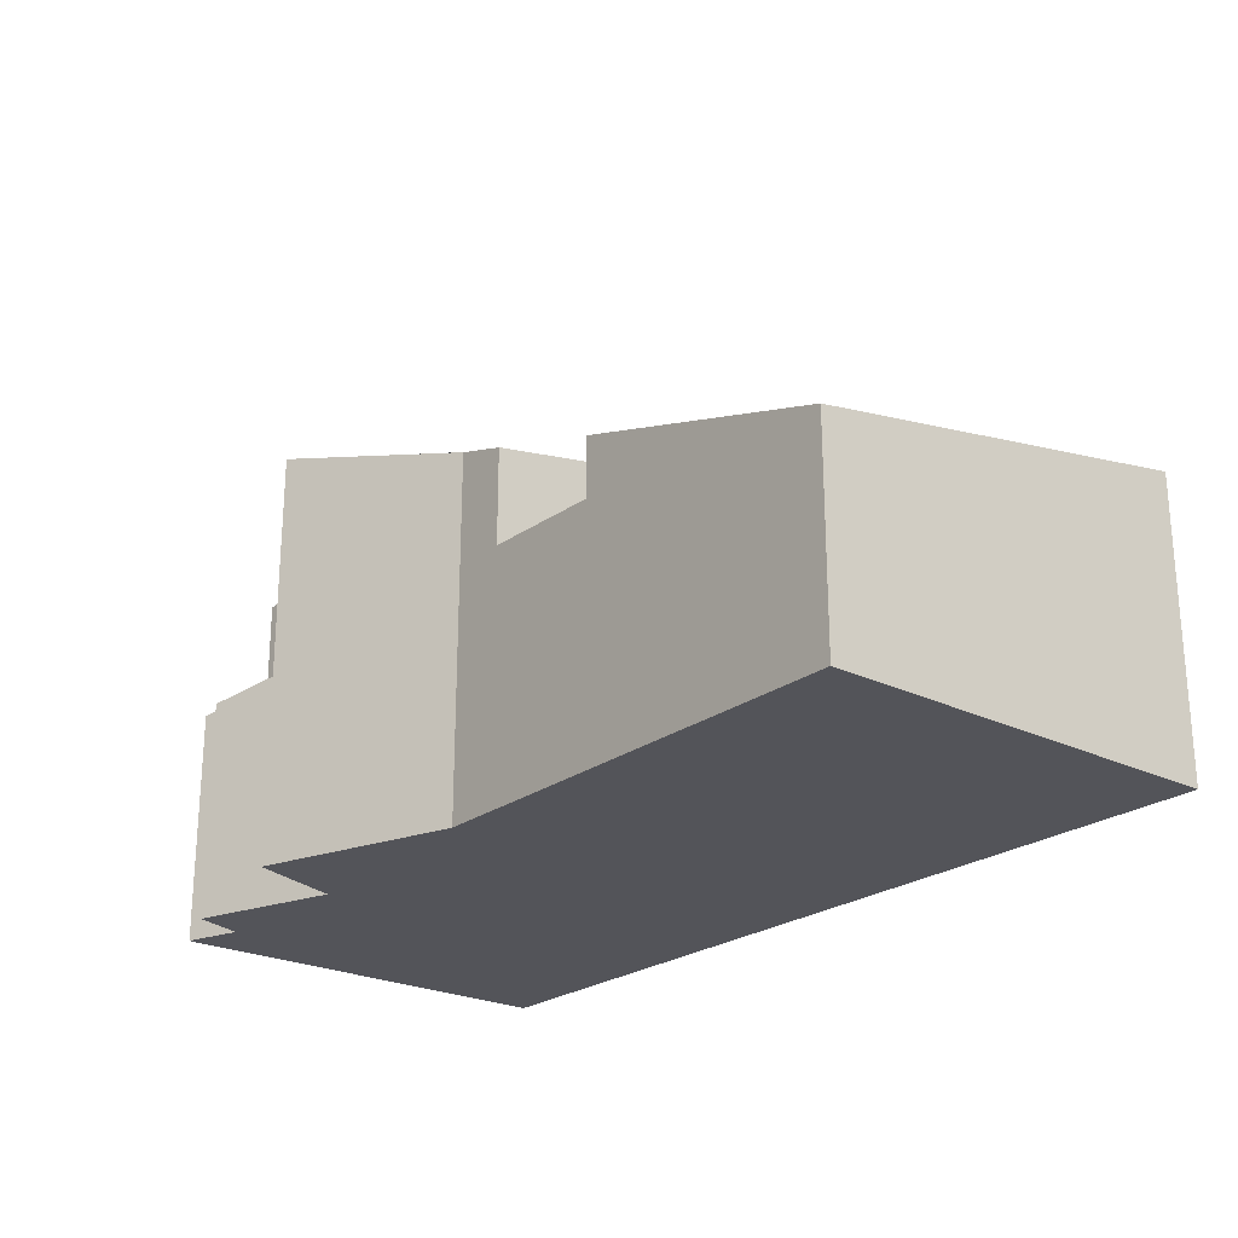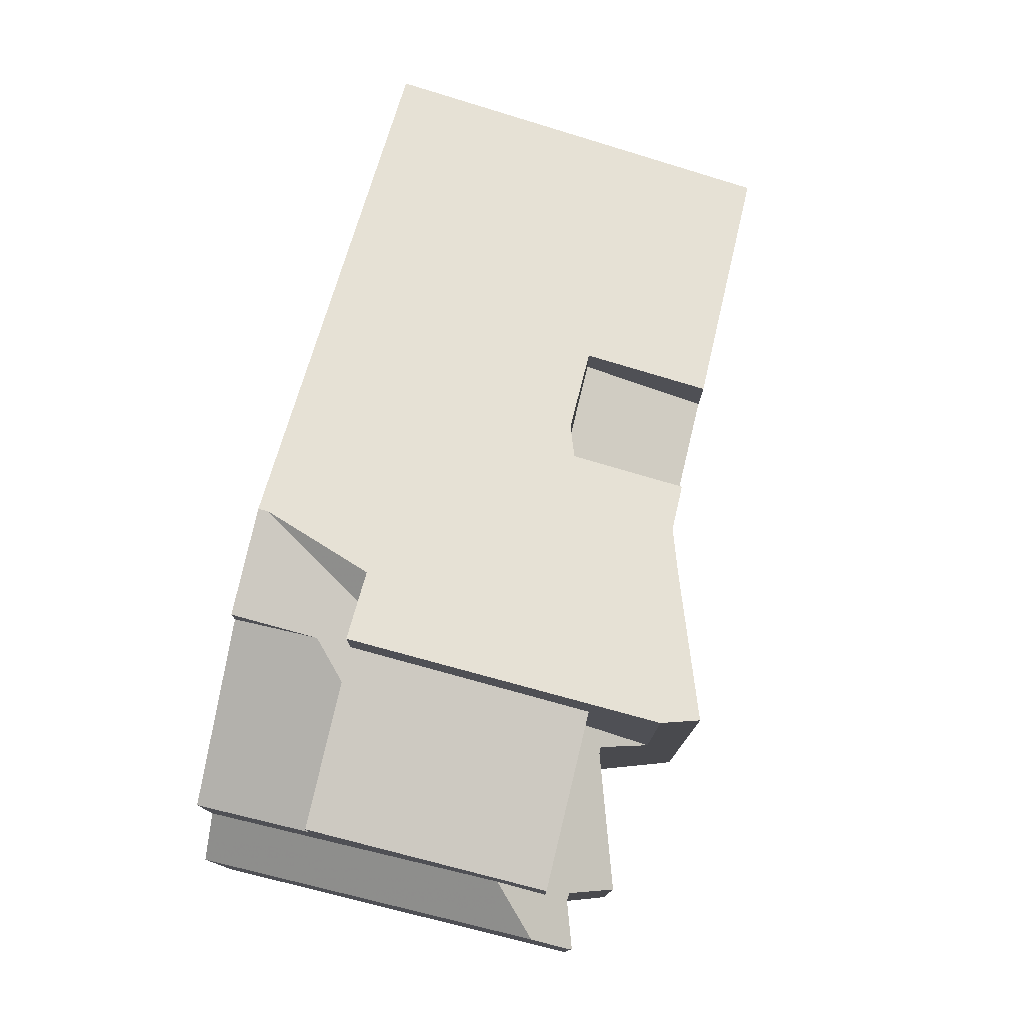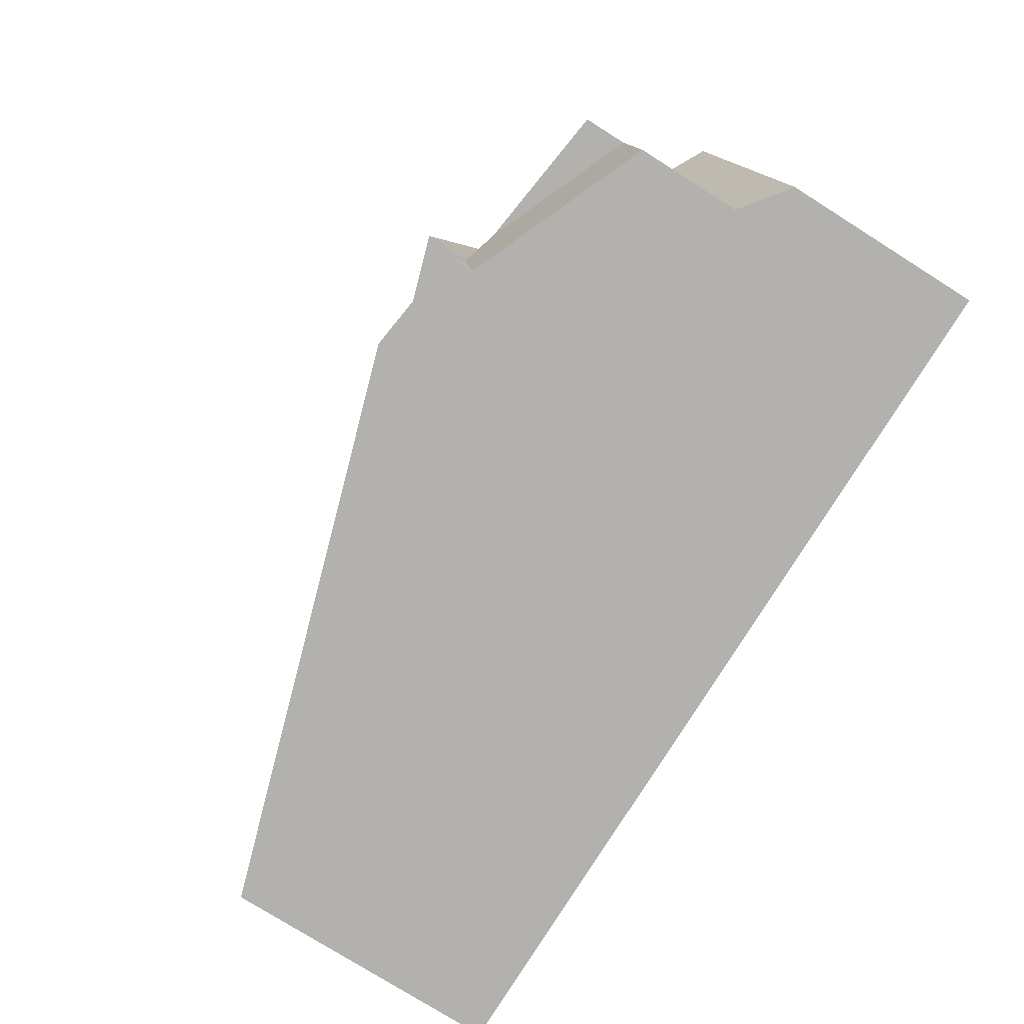
<metadata>
{"format":"obj","ext":"obj","renderer":"f3d","projection":"perspective","resolution":1024,"background":"white","views":[{"elev":-23.7,"azim":-127.2,"up":"+Z"},{"elev":76.9,"azim":105.7,"up":"+Z"},{"elev":-77.4,"azim":57.8,"up":"+Y"}]}
</metadata>
<code>
v 324.5 11.34 10.45
v 320.1 9.595 9.323
v 309.4 9.213 5.951
v 309.8 -0.2879 7.722
v 330.3 9.879 6.536
v 330.3 9.938 6.501
v 329 9.445 6.778
v 328.6 10.56 6.118
v 325.3 9.277 6.837
v 330.7 0.4614 5.802
v 321.8 10.26 9.756
v 322.7 0.1775 11.83
v 316.2 -0.05908 9.741
v 311.2 9.278 6.52
v 322.7 0.1775 11.83
v 324.9 10.46 10.72
v 318.8 9.55 8.921
v 315.9 9.446 8.011
v 322.7 0.387 11.79
v 324.9 10.46 9.351
v 325.2 0.2672 11.52
v 318.8 9.55 6.698
v 315.9 9.446 6.631
v 327.4 0.3446 10
v 324.9 10.46 6.614
v 325 6.384 11.48
v 323.9 3.01 11.7
v 326 3.085 10.82
v 323.1 0.1919 11.78
v 325.2 2.267 11.09
v 325.2 0.2672 10.9
v 329.3 6.501 9.692
v 329.4 2.641 9.327
v 329.5 0.4209 9.118
v 329.4 3.386 10.35
v 329.4 4.783 9.53
v 325.2 1.934 11.16
v 316.1 9.451 6.633
v 326.8 3.114 10.49
v 318.8 9.195 6.814
v 328.8 3.188 10.46
v 322.7 1.068 11.65
v 311.7 9.295 6.678
v 324.7 1.76 11.26
v 323.2 1.25 11.54
v 329.7 8.194 7.523
v 325.2 2.083 11.08
v 329.2 8.234 7.494
v 322.9 0.9094 11.74
v 315.9 9.446 6.635
v 330.3 8.911 7.107
v 324.9 10.46 6.134
v 323.5 2.995 11.57
v 329.7 8.194 7.523
v 324.1 3.019 11.05
v 322.7 0.387 11.79
v 323.2 1.25 11.54
v 329.3 7.749 7.78
v 329.3 7.486 7.74
v 329.5 0.4209 6.648
v 327.3 8.879 9.412
v 322.9 0.9094 11.74
v 325 8.352 11.11
v 322.7 0.387 11.79
v 322.7 0.1747 11.8
v 325.1 4.768 10.56
v 330.3 8.911 7.107
v 325.2 0.5824 11.45
v 322.2 1.432 11.43
v 322.6 1.595 11.54
v 323.1 1.786 11.67
v 324 1.06 11.49
v 325.2 0.2672 11.33
v 323.4 1.307 11.51
v 318.5 0.02328 10.47
v 323.2 1.35 11.52
v 323.2 1.35 11.52
v 323.1 1.786 11.67
v 321.8 10.05 9.8
v 321.2 10.03 9.601
v 324.9 10.16 6.313
v 328.7 10.3 6.274
v 327.9 10.26 6.282
v 325 10.16 6.311
v 324.9 10.16 10.78
v 324.9 10.16 9.416
v 324.9 10.16 6.713
v 316.4 5.802 8.787
v 322 8.014 10.22
v 318.2 6.502 8.394
v 318.2 6.502 7.669
v 318.9 6.802 9.434
v 318.9 6.802 8.226
v 324.9 9.165 10.96
v 324.9 9.165 7.039
v 324.9 9.165 9.627
v 324.9 9.165 6.899
v 313.6 4.726 8.09
v 325.3 9.322 6.81
v 318.2 6.502 9.24
v 318.9 6.802 7.598
v 309.7 3.163 7.079
v 313 8.365 7.24
v 321.9 8.686 10.08
v 318.9 8.576 9.103
v 316 8.472 8.192
v 318.9 8.576 7.18
v 316 8.472 7.209
v 329.2 8.948 7.073
v 323.9 8.756 10.7
v 327.3 8.879 9.412
v 324.9 8.794 11.03
v 324.9 8.794 7.16
v 324.9 8.794 9.705
v 324.9 8.794 7.117
v 330.3 8.988 7.062
v 311.7 8.32 6.85
v 329.2 8.948 7.966
v 329.2 8.948 9.172
v 318.9 8.576 7.017
v 316 8.472 6.95
v 309.5 8.239 6.132
v 329.2 8.948 7.26
v 329.7 8.204 7.517
v 330 0.4368 6.317
v 329.7 8.964 7.069
v 329.6 9.681 6.646
v 329.7 8.204 7.517
v 329.5 0.6089 9.135
v 325.2 0.4552 11.48
v 330 0.6248 6.346
v 330.6 0.6494 5.831
v 329.5 0.6089 6.677
v 323.3 0.387 11.71
v 325.2 0.4552 11.4
v 322.7 0.3651 11.79
v 325.2 0.4552 10.92
v 319 0.2313 10.61
v 316.1 0.1257 9.677
v 309.8 -0.09988 7.687
v 322.7 0.3648 11.79
v 327.6 0.5391 9.947
v 322.7 0.3651 11.79
v 325.1 3.055 10.92
v 325.1 3.055 12.1
v 325.1 3.055 11.17
v 325.2 0.4552 11.48
v 325.2 0.5824 11.45
v 324.9 10.16 10.78
v 324.9 9.165 10.96
v 324.9 10.46 10.72
v 324.9 10.46 6.134
v 324.9 10.16 6.313
v 325.1 4.768 10.56
v 324.9 8.794 9.705
v 324.9 8.794 7.16
v 324.9 8.794 7.117
v 324.9 8.794 9.705
v 324.9 8.794 11.03
v 324.9 9.165 6.899
v 324.9 8.794 7.117
v 325 6.384 11.48
v 325 8.352 11.11
v 325.2 2.267 11.09
v 325.2 2.267 11.09
v 325.2 0.4552 10.92
v 325.2 2.083 11.08
v 325.2 1.934 11.16
v 325.2 0.2672 11.52
v 325.2 0.2672 10.9
v 309.8 -0.09905 7.694
v 309.8 -0.287 7.729
v 309.5 8.24 6.14
v 309.7 3.172 7.084
v 309.5 9.214 5.958
v 312.2 8.919 6.905
v 321.9 9.266 9.961
v 318.8 9.156 8.995
v 316 9.053 8.084
v 318.8 9.156 6.837
v 316 9.053 6.867
v 324.9 9.375 10.92
v 324.9 9.375 10.92
v 324.9 9.375 6.97
v 324.9 9.375 9.582
v 324.9 9.375 6.775
v 325.7 9.401 6.767
v 329 9.521 6.733
v 329.3 9.53 6.73
v 329.6 9.544 6.726
v 311.4 8.891 6.653
v 324.9 9.375 6.775
v 325.3 9.388 6.771
v 309.5 8.82 6.024
v 309.5 8.82 6.032
v 330.3 9.569 6.719
v 318.8 9.156 6.827
v 316 9.053 6.759
v 321.4 9.248 9.807
v 321.4 10.03 9.661
v 321.7 1.822 11.19
v 321.4 7.796 10.08
v 321.4 8.668 9.915
v 321.7 0.1407 11.5
v 321.7 0.3287 11.47
v 321.4 10.1 9.648
v 321.7 1.244 11.3
v 329.3 7.749 7.78
v 329.4 3.209 9.381
v 329.2 8.948 9.172
v 329.2 8.948 7.966
v 329.2 8.234 7.494
v 329.2 8.948 7.26
v 329.2 8.948 7.073
v 329.2 9.51 6.742
v 329.2 8.948 7.073
v 329.3 7.486 7.74
v 329.3 7.749 7.78
v 329.3 6.501 9.692
v 329.2 8.948 9.172
v 329.4 2.641 9.327
v 329.4 3.386 10.35
v 329.5 0.4209 6.648
v 329.5 0.6089 6.677
v 329.4 3.209 10.39
v 329.5 0.6089 9.135
v 329.5 0.4209 9.118
v 318.8 9.156 8.995
v 318.8 9.55 8.921
v 318.9 6.802 9.434
v 318.8 9.156 6.827
v 318.8 9.195 6.814
v 319 3.808 9.992
v 318.9 6.802 9.434
v 318.9 8.576 9.103
v 318.9 6.802 8.226
v 318.9 6.802 7.598
v 318.9 8.576 7.017
v 319.2 0.04869 10.69
v 319.2 0.2367 10.66
v 318.8 9.55 6.698
v 318.9 6.802 7.598
v 319.1 0.2874 10.65
v 329.7 6.918 7.319
v 330.4 6.943 6.803
v 329.3 6.902 7.65
v 318.2 6.502 9.24
v 329.3 6.902 8.28
v 329.3 6.902 7.931
v 325 6.749 11.41
v 325 6.749 10.14
v 325 6.749 10.14
v 325 6.749 10.87
v 318.9 6.53 9.484
v 318.2 6.502 9.24
v 315.6 6.41 8.42
v 316.1 6.427 8.574
v 316.1 6.427 8.415
v 318.2 6.502 8.394
v 318.2 6.502 7.669
v 329.3 6.902 9.606
v 329.3 6.902 9.606
v 329.3 6.902 7.65
v 321.5 6.622 10.3
v 309.6 6.194 6.521
v 309.6 6.193 6.514
v 322.1 6.645 10.5
v 326.2 6.79 9.996
v 325 6.749 11.41
v 324.5 6.73 11.25
v 312.8 6.31 7.544
v 316.1 6.427 7.62
v 318.2 6.502 7.669
v 316 9.053 8.084
v 315.9 9.446 8.011
v 316 9.053 6.759
v 315.9 9.446 6.631
v 316.1 6.427 8.415
v 316.1 6.427 7.62
v 316.3 -0.05449 9.781
v 316.3 0.1335 9.746
v 316.1 6.427 8.574
v 316.1 6.035 8.647
v 316.1 6.427 8.574
v 316.1 6.427 7.62
v 316 8.472 8.192
v 316 8.472 6.95
v 316.1 5.686 8.712
v 316.2 2.734 9.262
v 319.1 2.837 10.17
v 329.4 3.209 9.381
v 329.4 3.209 10.39
v 325.1 3.055 10.92
v 325.1 3.055 11.17
v 325.1 3.055 12.1
v 325.1 3.055 12.1
v 329.4 3.209 9.381
v 329.4 3.209 10.39
v 320.3 2.88 10.55
v 321.6 2.929 10.98
v 330.6 3.249 6.233
v 329.9 3.225 6.748
v 329.4 3.209 7.079
v 329.4 3.209 9.141
v 324.1 3.019 11.05
v 323.5 2.995 11.57
v 324.1 3.019 11.05
v 329.4 3.209 7.079
v 326 3.085 10.82
v 325.1 3.055 10.92
v 326 3.085 10.82
v 309.7 2.5 7.202
v 309.7 2.501 7.209
v 322.5 2.96 11.26
v 323.9 3.01 11.7
v 323.5 2.995 11.57
v 326.8 3.114 10.49
v 328.8 3.188 10.46
v 314.7 2.681 8.796
v 321.8 10.26 9.756
v 324.5 11.34 10.45
v 324.5 11.34 1.05
v 321.8 10.26 1.05
v 318.8 9.55 8.921
v 320.1 9.595 9.323
v 320.1 9.595 1.05
v 318.8 9.55 1.05
v 309.5 8.82 6.024
v 309.4 9.213 5.951
v 309.4 9.213 1.05
v 309.5 8.82 1.05
v 309.8 -0.287 7.729
v 309.8 -0.2879 7.722
v 309.8 -0.2879 1.05
v 309.8 -0.287 1.05
v 330.3 9.938 6.501
v 330.3 9.879 6.536
v 330.3 9.879 1.05
v 330.3 9.938 1.05
v 329.6 9.681 6.646
v 330.3 9.938 6.501
v 330.3 9.938 1.05
v 329.6 9.681 1.05
v 329 9.521 6.733
v 329 9.445 6.778
v 329 9.445 1.05
v 329 9.521 1.05
v 327.9 10.26 6.282
v 328.6 10.56 6.118
v 328.6 10.56 1.05
v 327.9 10.26 1.05
v 325.3 9.322 6.81
v 325.3 9.277 6.837
v 325.3 9.277 1.05
v 325.3 9.322 1.05
v 330.6 0.6494 5.831
v 330.7 0.4614 5.802
v 330.7 0.4614 1.05
v 330.6 0.6494 1.05
v 321.4 10.1 9.648
v 321.8 10.26 9.756
v 321.8 10.26 1.05
v 321.4 10.1 1.05
v 316.3 -0.05449 9.781
v 316.2 -0.05908 9.741
v 316.2 -0.05908 1.05
v 316.3 -0.05449 1.05
v 309.5 9.214 5.958
v 311.2 9.278 6.52
v 311.2 9.278 1.05
v 309.5 9.214 1.05
v 323.1 0.1919 11.78
v 322.7 0.1775 11.83
v 322.7 0.1775 1.05
v 323.1 0.1919 1.05
v 329.5 0.4209 9.118
v 327.4 0.3446 10
v 327.4 0.3446 1.05
v 329.5 0.4209 1.05
v 325.2 0.2672 11.52
v 323.1 0.1919 11.78
v 323.1 0.1919 1.05
v 325.2 0.2672 1.05
v 315.9 9.446 6.631
v 316.1 9.451 6.633
v 316.1 9.451 1.05
v 315.9 9.446 1.05
v 311.2 9.278 6.52
v 311.7 9.295 6.678
v 311.7 9.295 1.05
v 311.2 9.278 1.05
v 322.7 0.1775 11.83
v 322.7 0.1747 11.8
v 322.7 0.1747 1.05
v 322.7 0.1775 1.05
v 330.3 8.988 7.062
v 330.3 8.911 7.107
v 330.3 8.911 1.05
v 330.3 8.988 1.05
v 319.2 0.04869 10.69
v 318.5 0.02328 10.47
v 318.5 0.02328 1.05
v 319.2 0.04869 1.05
v 320.1 9.595 9.323
v 321.2 10.03 9.601
v 321.2 10.03 1.05
v 320.1 9.595 1.05
v 328.6 10.56 6.118
v 328.7 10.3 6.274
v 328.7 10.3 1.05
v 328.6 10.56 1.05
v 325.7 9.401 6.767
v 327.9 10.26 6.282
v 327.9 10.26 1.05
v 325.7 9.401 1.05
v 324.9 10.46 6.134
v 325 10.16 6.311
v 325 10.16 1.05
v 324.9 10.46 1.05
v 325.3 9.388 6.771
v 325.3 9.322 6.81
v 325.3 9.322 1.05
v 325.3 9.388 1.05
v 309.7 2.5 7.202
v 309.7 3.163 7.079
v 309.7 3.163 1.05
v 309.7 2.5 1.05
v 330.3 9.569 6.719
v 330.3 8.988 7.062
v 330.3 8.988 1.05
v 330.3 9.569 1.05
v 309.6 6.193 6.514
v 309.5 8.239 6.132
v 309.5 8.239 1.05
v 309.6 6.193 1.05
v 330.7 0.4614 5.802
v 330 0.4368 6.317
v 330 0.4368 1.05
v 330.7 0.4614 1.05
v 329.3 9.53 6.73
v 329.6 9.681 6.646
v 329.6 9.681 1.05
v 329.3 9.53 1.05
v 330.6 3.249 6.233
v 330.6 0.6494 5.831
v 330.6 0.6494 1.05
v 330.6 3.249 1.05
v 309.8 -0.2879 7.722
v 309.8 -0.09988 7.687
v 309.8 -0.09988 1.05
v 309.8 -0.2879 1.05
v 324.5 11.34 10.45
v 324.9 10.46 10.72
v 324.9 10.46 1.05
v 324.5 11.34 1.05
v 327.4 0.3446 10
v 325.2 0.2672 10.9
v 325.2 0.2672 1.05
v 327.4 0.3446 1.05
v 316.2 -0.05908 9.741
v 309.8 -0.287 7.729
v 309.8 -0.287 1.05
v 316.2 -0.05908 1.05
v 309.4 9.213 5.951
v 309.5 9.214 5.958
v 309.5 9.214 1.05
v 309.4 9.213 1.05
v 325.3 9.277 6.837
v 325.7 9.401 6.767
v 325.7 9.401 1.05
v 325.3 9.277 1.05
v 328.7 10.3 6.274
v 329 9.521 6.733
v 329 9.521 1.05
v 328.7 10.3 1.05
v 329.2 9.51 6.742
v 329.3 9.53 6.73
v 329.3 9.53 1.05
v 329.2 9.51 1.05
v 325 10.16 6.311
v 325.3 9.388 6.771
v 325.3 9.388 1.05
v 325 10.16 1.05
v 309.5 8.239 6.132
v 309.5 8.82 6.024
v 309.5 8.82 1.05
v 309.5 8.239 1.05
v 330.3 9.879 6.536
v 330.3 9.569 6.719
v 330.3 9.569 1.05
v 330.3 9.879 1.05
v 322.7 0.1747 11.8
v 321.7 0.1407 11.5
v 321.7 0.1407 1.05
v 322.7 0.1747 1.05
v 321.2 10.03 9.601
v 321.4 10.1 9.648
v 321.4 10.1 1.05
v 321.2 10.03 1.05
v 329 9.445 6.778
v 329.2 9.51 6.742
v 329.2 9.51 1.05
v 329 9.445 1.05
v 330 0.4368 6.317
v 329.5 0.4209 6.648
v 329.5 0.4209 1.05
v 330 0.4368 1.05
v 321.7 0.1407 11.5
v 319.2 0.04869 10.69
v 319.2 0.04869 1.05
v 321.7 0.1407 1.05
v 316.1 9.451 6.633
v 318.8 9.55 6.698
v 318.8 9.55 1.05
v 316.1 9.451 1.05
v 330.3 8.911 7.107
v 330.4 6.943 6.803
v 330.4 6.943 1.05
v 330.3 8.911 1.05
v 309.7 3.163 7.079
v 309.6 6.193 6.514
v 309.6 6.193 1.05
v 309.7 3.163 1.05
v 311.7 9.295 6.678
v 315.9 9.446 8.011
v 315.9 9.446 1.05
v 311.7 9.295 1.05
v 318.5 0.02328 10.47
v 316.3 -0.05449 9.781
v 316.3 -0.05449 1.05
v 318.5 0.02328 1.05
v 330.4 6.943 6.803
v 330.6 3.249 6.233
v 330.6 3.249 1.05
v 330.4 6.943 1.05
v 309.8 -0.09988 7.687
v 309.7 2.5 7.202
v 309.7 2.5 1.05
v 309.8 -0.09988 1.05
v 330.7 0.4614 1.05
v 309.8 -0.2879 1.05
v 309.4 9.213 1.05
v 320.1 9.595 1.05
v 324.5 11.34 1.05
v 325.3 9.277 1.05
v 328.6 10.56 1.05
v 329 9.445 1.05
v 330.3 9.938 1.05
v 330.3 9.879 1.05
f 191 14 175 195
f 141 65 12 143
f 87 25 20 86
f 118 58 48 123
f 78 49 45 77
f 86 20 16 85
f 197 40 180
f 198 23 50 181
f 81 52 25 87
f 123 48 109
f 47 30 37
f 36 32 35
f 275 43 176 274
f 49 19 45
f 180 40 22 17 178
f 181 50 18 179
f 245 51 124 244
f 41 28 39
f 148 72 134 147
f 135 68 130
f 134 72 74 57 56 136
f 249 59 58 248
f 246 59 249
f 176 43 14 191
f 76 57 74
f 248 58 118 119 261
f 193 84 153 192
f 253 63 250
f 62 42 64
f 69 42 70
f 137 47 37 68 135
f 72 44 74
f 70 42 62 71
f 240 138 75 239
f 206 80 200
f 82 8 83
f 153 84 152
f 252 114 112 63 253
f 255 88 233 254
f 279 91 90 278
f 208 54 212
f 185 96 95 184
f 183 94 96 185
f 184 95 97 186
f 281 139 13 280
f 188 82 83 187
f 172 13 139 171
f 278 90 100 282
f 284 256 283
f 105 92 93 107
f 104 89 110
f 113 95 96 114
f 114 96 94 112
f 115 97 95 113
f 212 54 128 126 216
f 283 256 271 98 288
f 265 174 98 271
f 107 93 101 120
f 305 76 74 44 164 310
f 196 5 6 127 190
f 168 44 72 148
f 128 67 116 126
f 221 142 226
f 164 44 168
f 131 125 10 132
f 147 134 29 169
f 130 21 73 135
f 136 15 29 134
f 129 34 60 133
f 289 288 98 319
f 319 98 174 313
f 135 73 31 137
f 243 138 240
f 143 64 141
f 226 142 24 227
f 145 27 146
f 241 38 232
f 182 149 79 177
f 151 1 11 79 149
f 268 111 155 251
f 150 110 159
f 296 162 315
f 315 162 269 270 316
f 316 270 267 314
f 262 220 111 268
f 317 167 166 142 221 297
f 146 27 53 55 144
f 311 165 167 317
f 170 24 142 166
f 171 140 4 172
f 266 102 174 265
f 195 175 3 194
f 313 174 102 312
f 274 176 103 286
f 178 105 107 180
f 179 106 108 181
f 184 87 86 185
f 185 86 85 183
f 186 81 87 184
f 190 127 189
f 216 126 190 189 215
f 191 117 103 176
f 192 160 99 193
f 194 122 173 195
f 177 104 110 150 182
f 190 126 116 196
f 195 173 117 191
f 180 107 120 197
f 181 108 121 198
f 199 177 79 200
f 314 267 264 300
f 202 89 104 203
f 204 65 141 205
f 200 79 11 206
f 203 104 177 199
f 207 69 201
f 205 141 64 42 69 207
f 210 61 211
f 213 156 157 214
f 211 61 158 156 213
f 215 7 188 187 9 99 160 161 216
f 217 46 218
f 223 125 131 224
f 244 124 46 217 263
f 225 41 39 209
f 228 199 200 80 2 229
f 300 264 254 233 299
f 234 202 203 235
f 239 204 205 240
f 235 203 199 228
f 299 233 290
f 240 205 207 243
f 302 131 132 301
f 291 33 304
f 304 33 129 133 303
f 306 78 77 307
f 253 66 252
f 254 234 255
f 286 103 256 284
f 258 108 106 257
f 259 236 230 247
f 261 32 36 248
f 308 224 131 302
f 264 202 234 254
f 265 173 122 266
f 267 89 202 264
f 251 154 268
f 269 163 270
f 270 163 159 110 89 267
f 310 164 309
f 256 103 117 271
f 271 117 173 265
f 272 121 108 258
f 273 242 236 259
f 276 231 232 38 277
f 280 75 138 281
f 283 88 255 284
f 285 260 237 238 287
f 287 238 231 276
f 288 88 283
f 290 233 88 288 289
f 289 281 138 243 290
f 291 36 35 292
f 294 26 295
f 299 201 300
f 290 243 207 201 299
f 301 245 244 302
f 304 249 248 36 291
f 303 246 249 304
f 293 66 253 250 26 294
f 302 244 263 308
f 309 219 262 268 154 310
f 312 140 171 313
f 300 201 69 70 314
f 314 70 71 316
f 298 222 318
f 318 222 219 309
f 319 139 281 289
f 313 171 139 319
f 321 322 323 320
f 325 326 327 324
f 329 330 331 328
f 333 334 335 332
f 337 338 339 336
f 341 342 343 340
f 345 346 347 344
f 349 350 351 348
f 353 354 355 352
f 357 358 359 356
f 361 362 363 360
f 365 366 367 364
f 369 370 371 368
f 373 374 375 372
f 377 378 379 376
f 381 382 383 380
f 385 386 387 384
f 389 390 391 388
f 393 394 395 392
f 397 398 399 396
f 401 402 403 400
f 405 406 407 404
f 409 410 411 408
f 413 414 415 412
f 417 418 419 416
f 421 422 423 420
f 425 426 427 424
f 429 430 431 428
f 433 434 435 432
f 437 438 439 436
f 441 442 443 440
f 445 446 447 444
f 449 450 451 448
f 453 454 455 452
f 457 458 459 456
f 461 462 463 460
f 465 466 467 464
f 469 470 471 468
f 473 474 475 472
f 477 478 479 476
f 481 482 483 480
f 485 486 487 484
f 489 490 491 488
f 493 494 495 492
f 497 498 499 496
f 501 502 503 500
f 505 506 507 504
f 509 510 511 508
f 513 514 515 512
f 517 518 519 516
f 521 522 523 520
f 525 526 527 524
f 529 530 531 528
f 533 534 535 532
f 537 538 539 536
f 541 542 543 544 545 546 547 548 549 540

</code>
